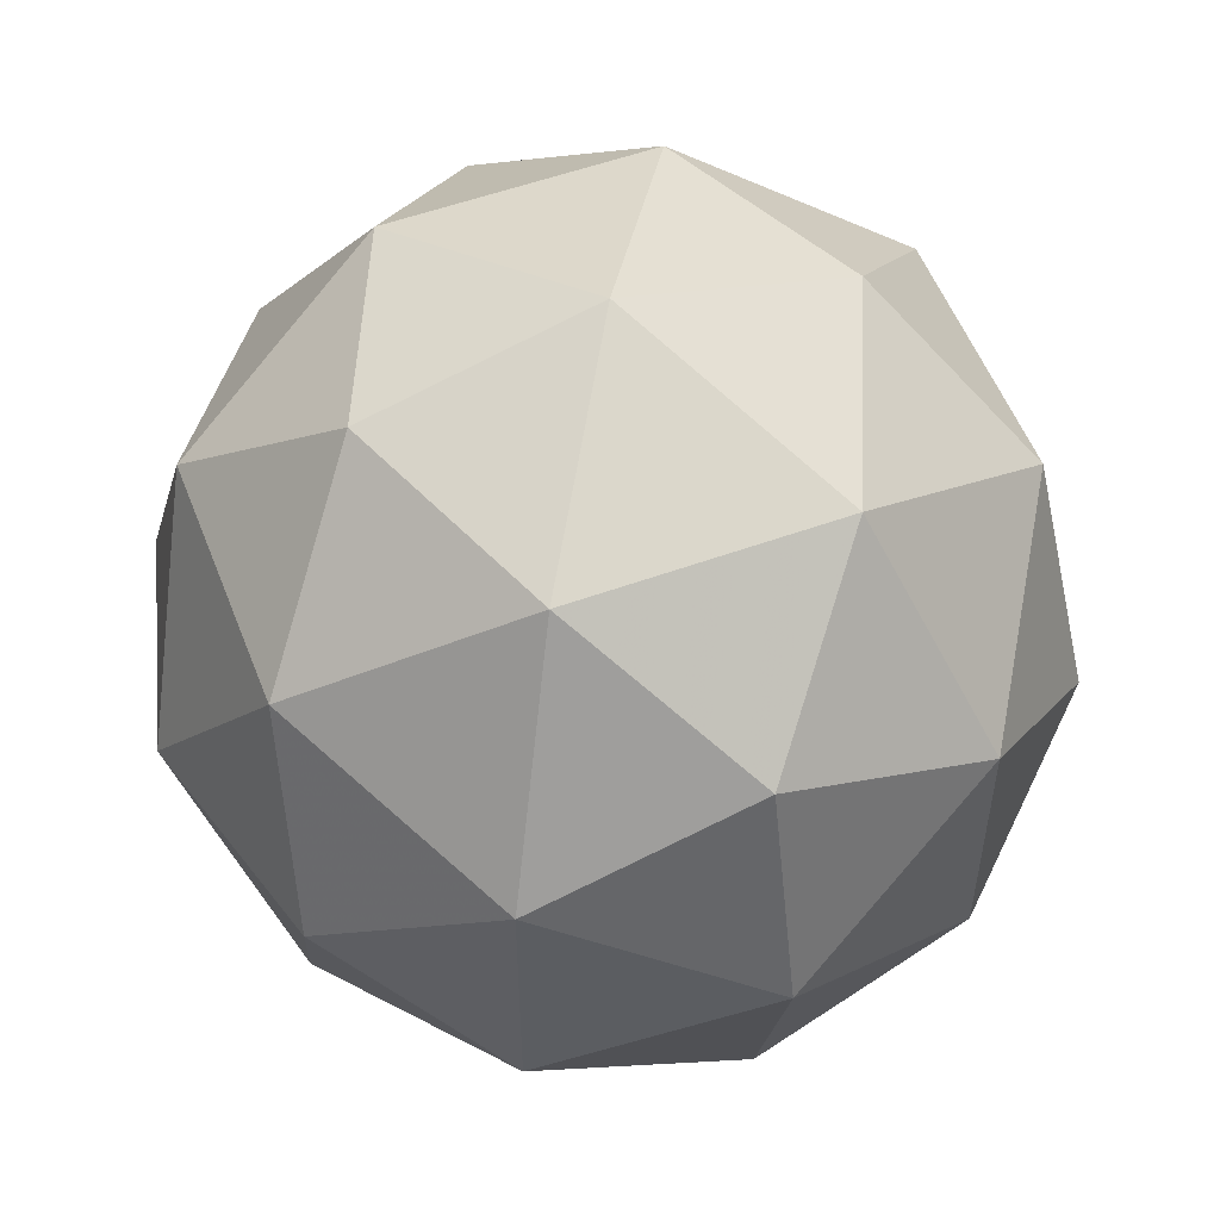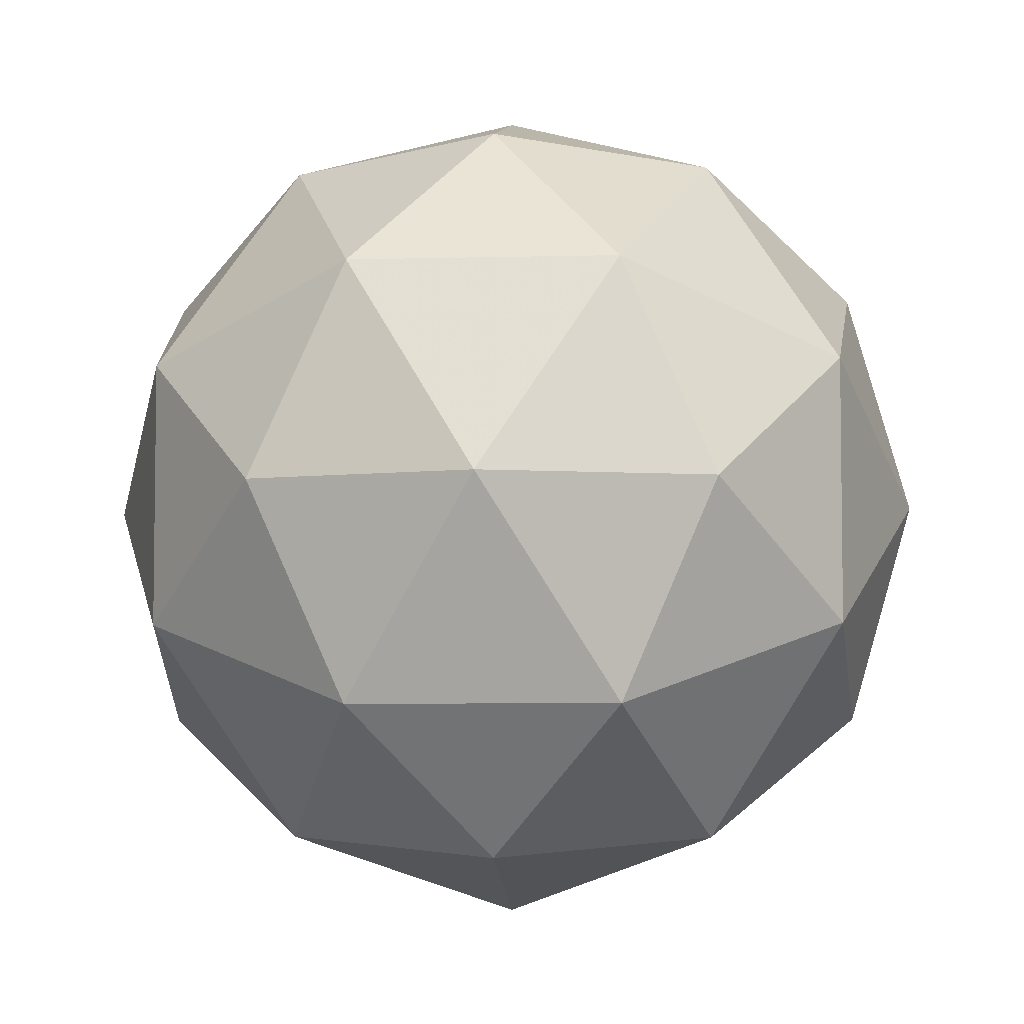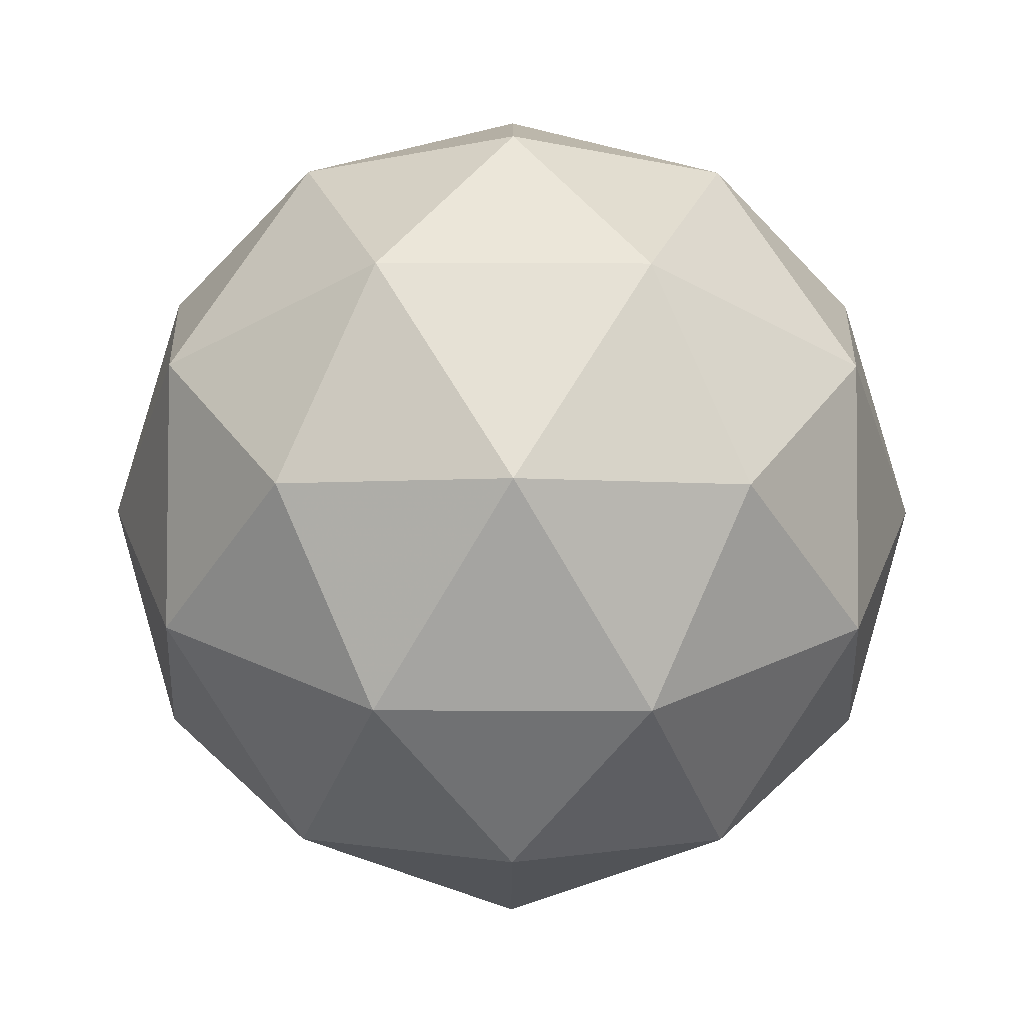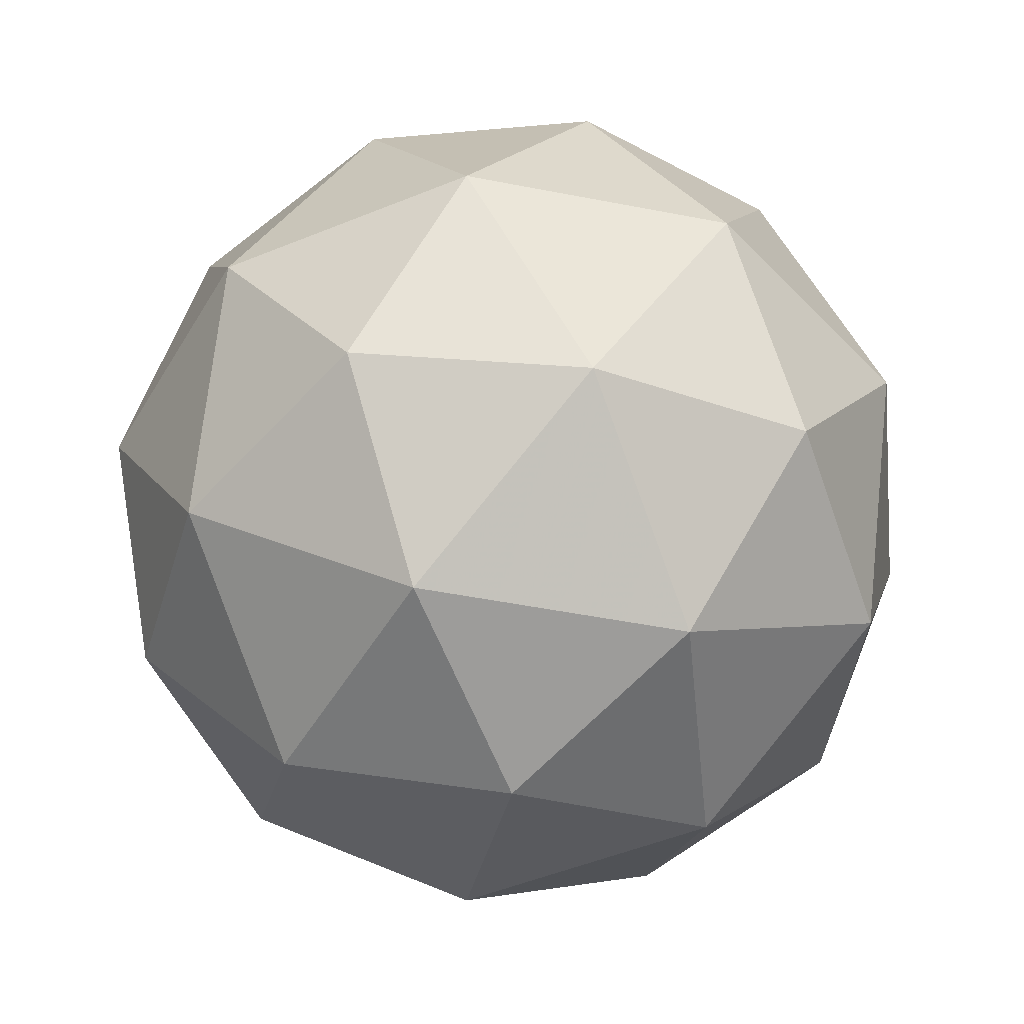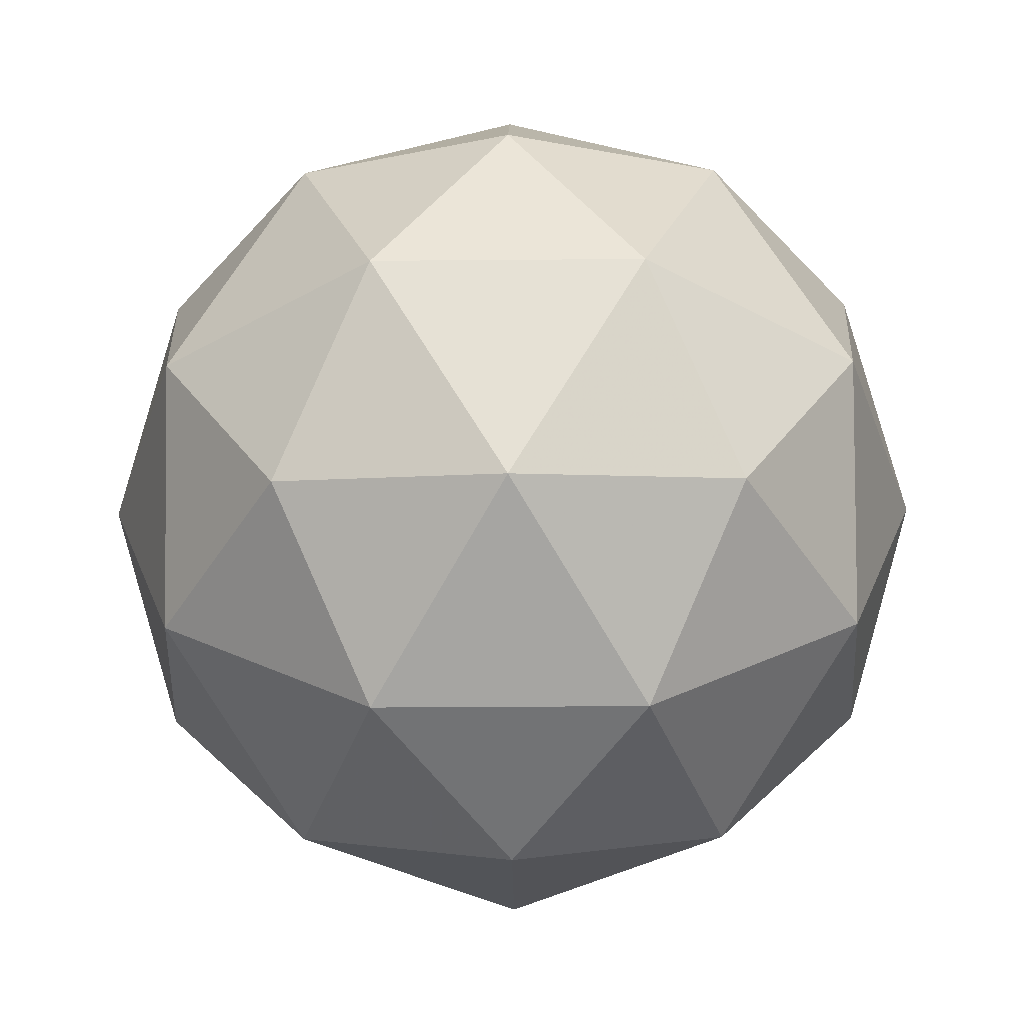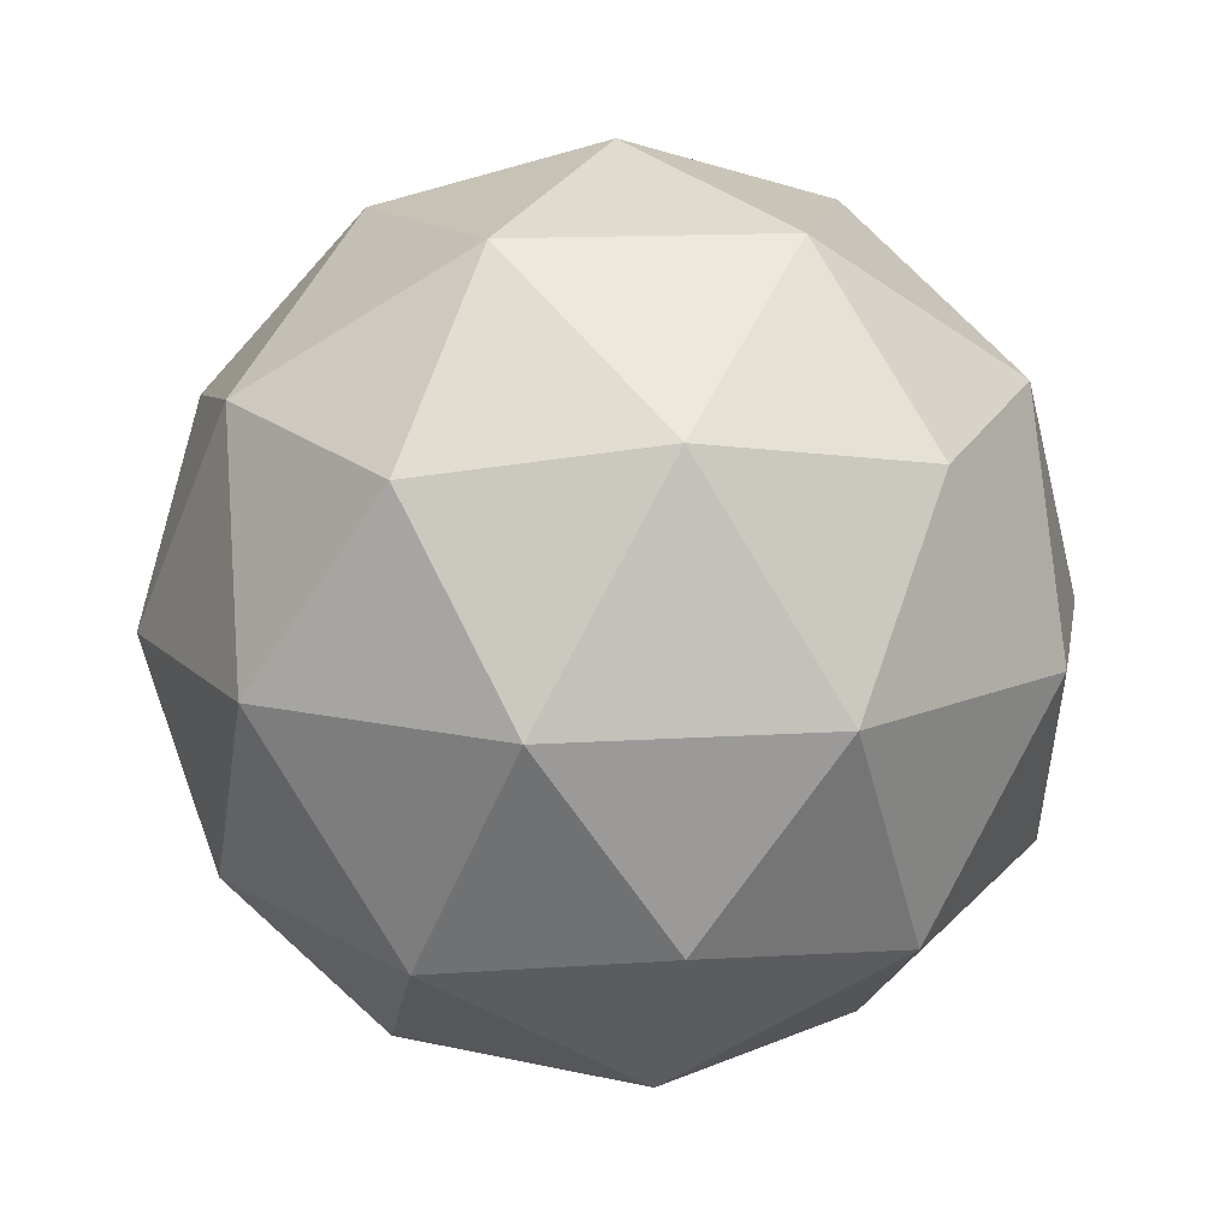
<metadata>
{"format":"obj","ext":"obj","renderer":"f3d","projection":"perspective","resolution":1024,"background":"white","views":[{"elev":54.4,"azim":-142.7,"up":"+Z"},{"elev":-5.3,"azim":153.0,"up":"+Z"},{"elev":-35.9,"azim":-54.2,"up":"+Y"},{"elev":-50.9,"azim":-66.0,"up":"+Y"},{"elev":-36.5,"azim":18.6,"up":"+Y"},{"elev":13.6,"azim":-26.4,"up":"+Y"}]}
</metadata>
<code>
g AVBR-i6-g102-s991
v 1.016e+04 4335 7755
v 1.025e+04 4366 7820
v 1.013e+04 4366 7860
v 1.031e+04 4451 7865
v 1.034e+04 4435 7755
v 1.005e+04 4366 7755
v 1.013e+04 4366 7650
v 1.025e+04 4366 7690
v 1.036e+04 4545 7820
v 1.01e+04 4451 7934
v 1.021e+04 4435 7925
v 1.016e+04 4545 7965
v 9972 4451 7755
v 1.001e+04 4435 7860
v 9960 4545 7820
v 1.01e+04 4451 7576
v 1.001e+04 4435 7650
v 1.004e+04 4545 7585
v 1.031e+04 4451 7645
v 1.021e+04 4435 7585
v 1.028e+04 4545 7585
v 1.028e+04 4545 7925
v 1.004e+04 4545 7925
v 9960 4545 7690
v 1.016e+04 4545 7545
v 1.036e+04 4545 7690
v 1.022e+04 4639 7934
v 1.03e+04 4656 7860
v 1.019e+04 4724 7860
v 1.001e+04 4639 7865
v 1.01e+04 4656 7925
v 1.007e+04 4724 7820
v 1.001e+04 4639 7645
v 9981 4656 7755
v 1.007e+04 4724 7690
v 1.022e+04 4639 7576
v 1.01e+04 4656 7585
v 1.019e+04 4724 7650
v 1.035e+04 4639 7755
v 1.03e+04 4656 7650
v 1.027e+04 4724 7755
v 1.016e+04 4755 7755
f 1 2 3
f 4 2 5
f 1 3 6
f 1 6 7
f 1 7 8
f 4 5 9
f 10 11 12
f 13 14 15
f 16 17 18
f 19 20 21
f 4 9 22
f 10 12 23
f 13 15 24
f 16 18 25
f 19 21 26
f 27 28 29
f 30 31 32
f 33 34 35
f 36 37 38
f 39 40 41
f 41 38 42
f 41 40 38
f 40 36 38
f 38 35 42
f 38 37 35
f 37 33 35
f 35 32 42
f 35 34 32
f 34 30 32
f 32 29 42
f 32 31 29
f 31 27 29
f 29 41 42
f 29 28 41
f 28 39 41
f 26 40 39
f 26 21 40
f 21 36 40
f 25 37 36
f 25 18 37
f 18 33 37
f 24 34 33
f 24 15 34
f 15 30 34
f 23 31 30
f 23 12 31
f 12 27 31
f 22 28 27
f 22 9 28
f 9 39 28
f 21 25 36
f 21 20 25
f 20 16 25
f 18 24 33
f 18 17 24
f 17 13 24
f 15 23 30
f 15 14 23
f 14 10 23
f 12 22 27
f 12 11 22
f 11 4 22
f 9 26 39
f 9 5 26
f 5 19 26
f 8 20 19
f 8 7 20
f 7 16 20
f 7 17 16
f 7 6 17
f 6 13 17
f 6 14 13
f 6 3 14
f 3 10 14
f 5 8 19
f 5 2 8
f 2 1 8
f 3 11 10
f 3 2 11
f 2 4 11
f 2 4 11

</code>
